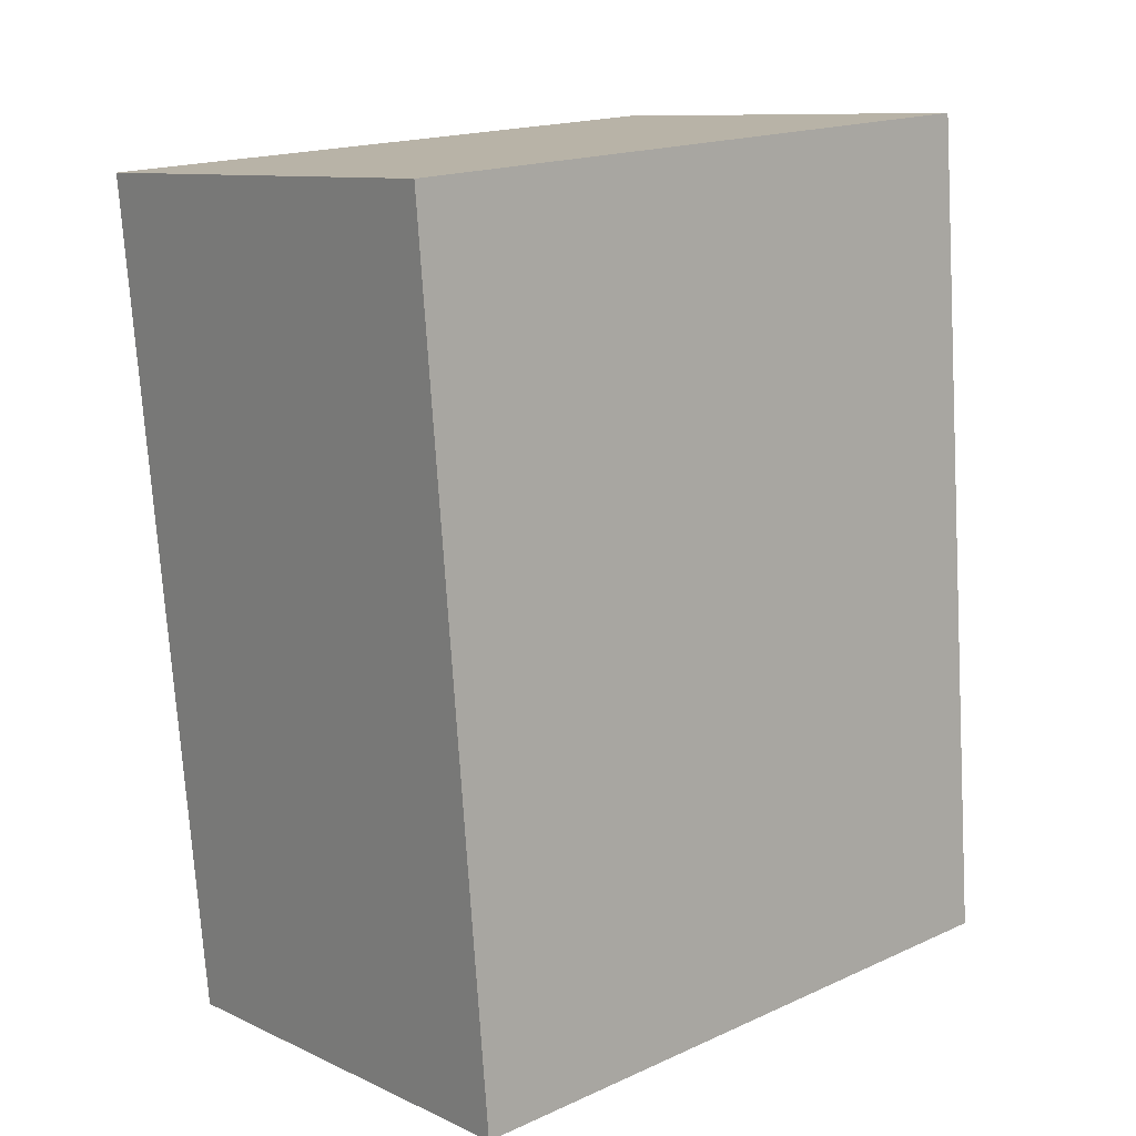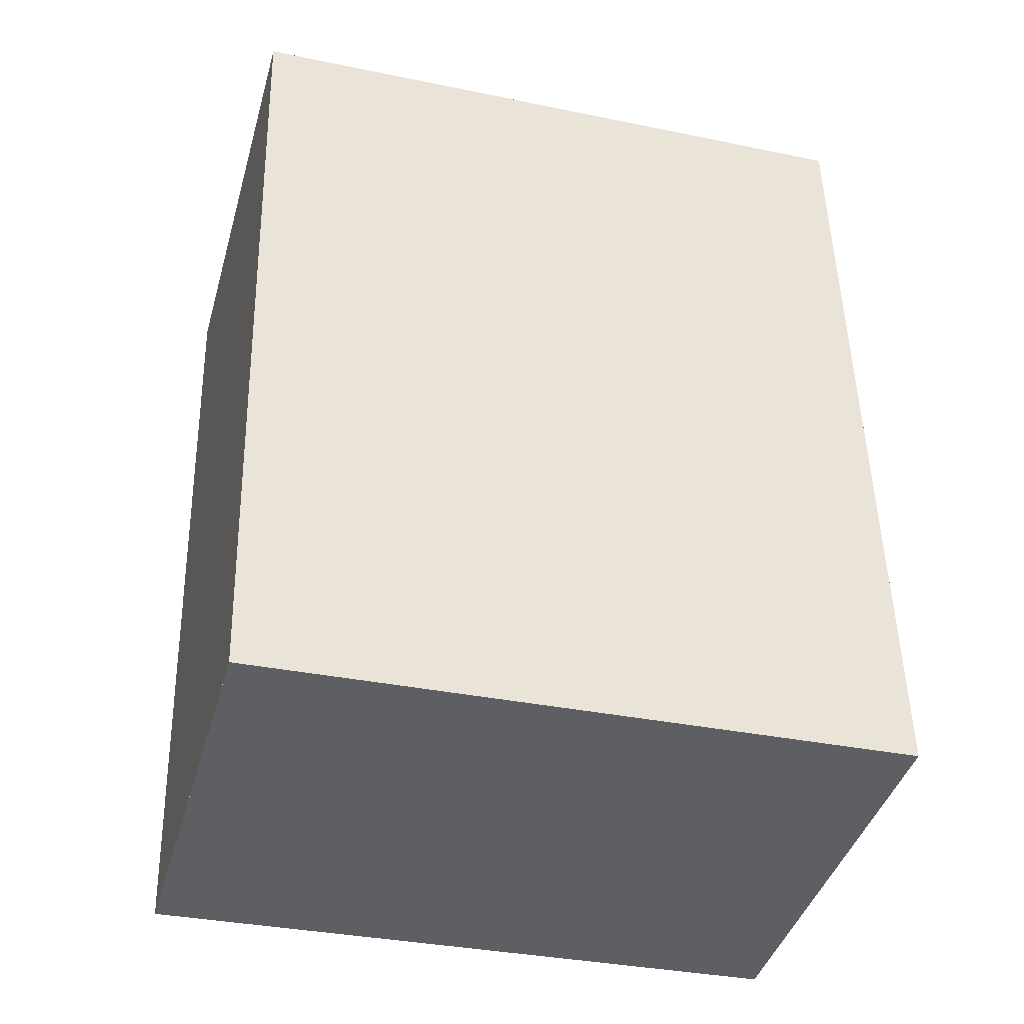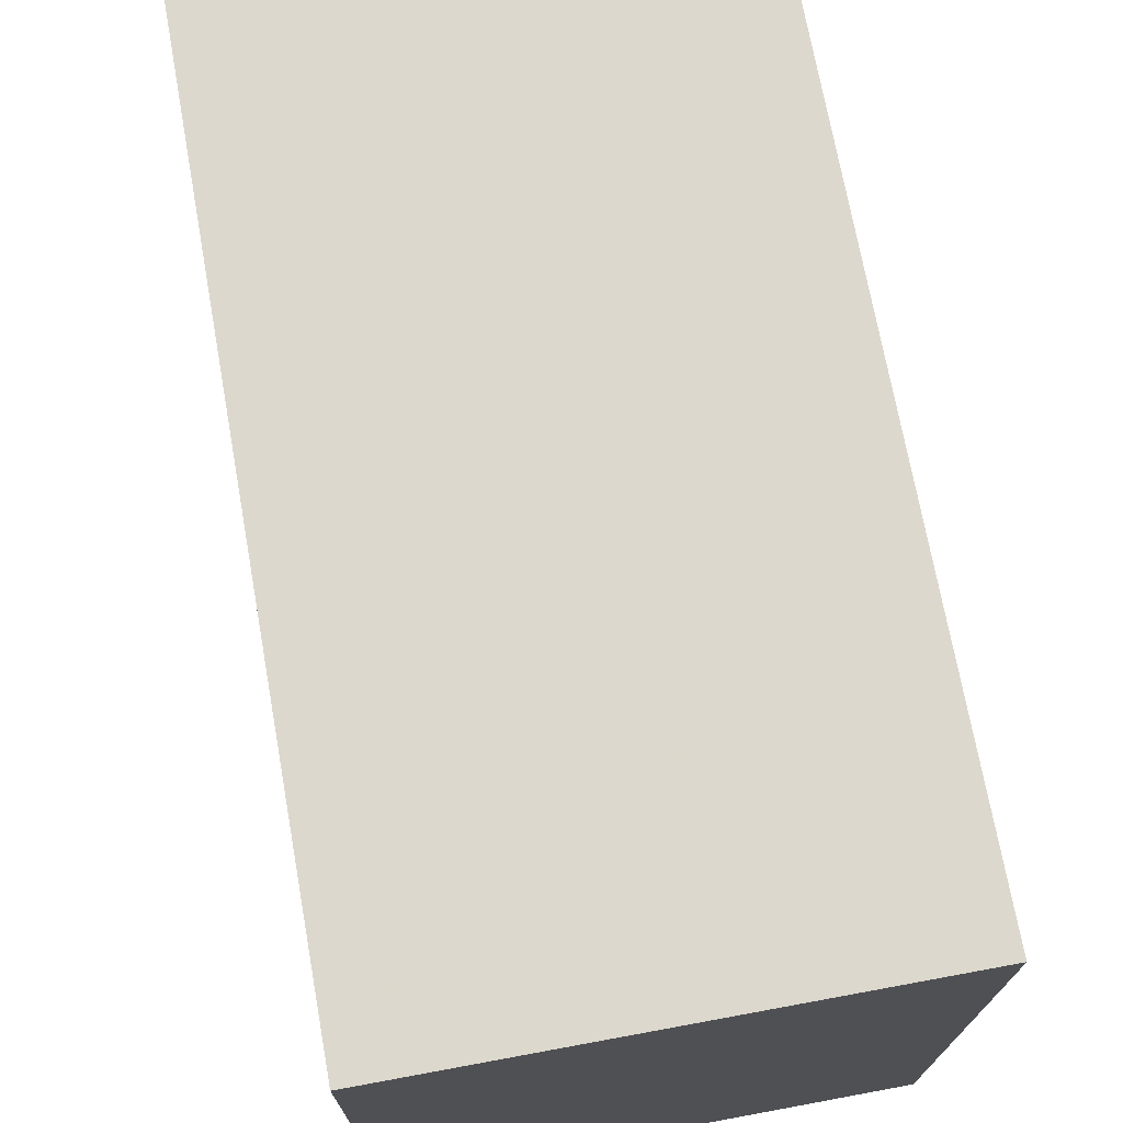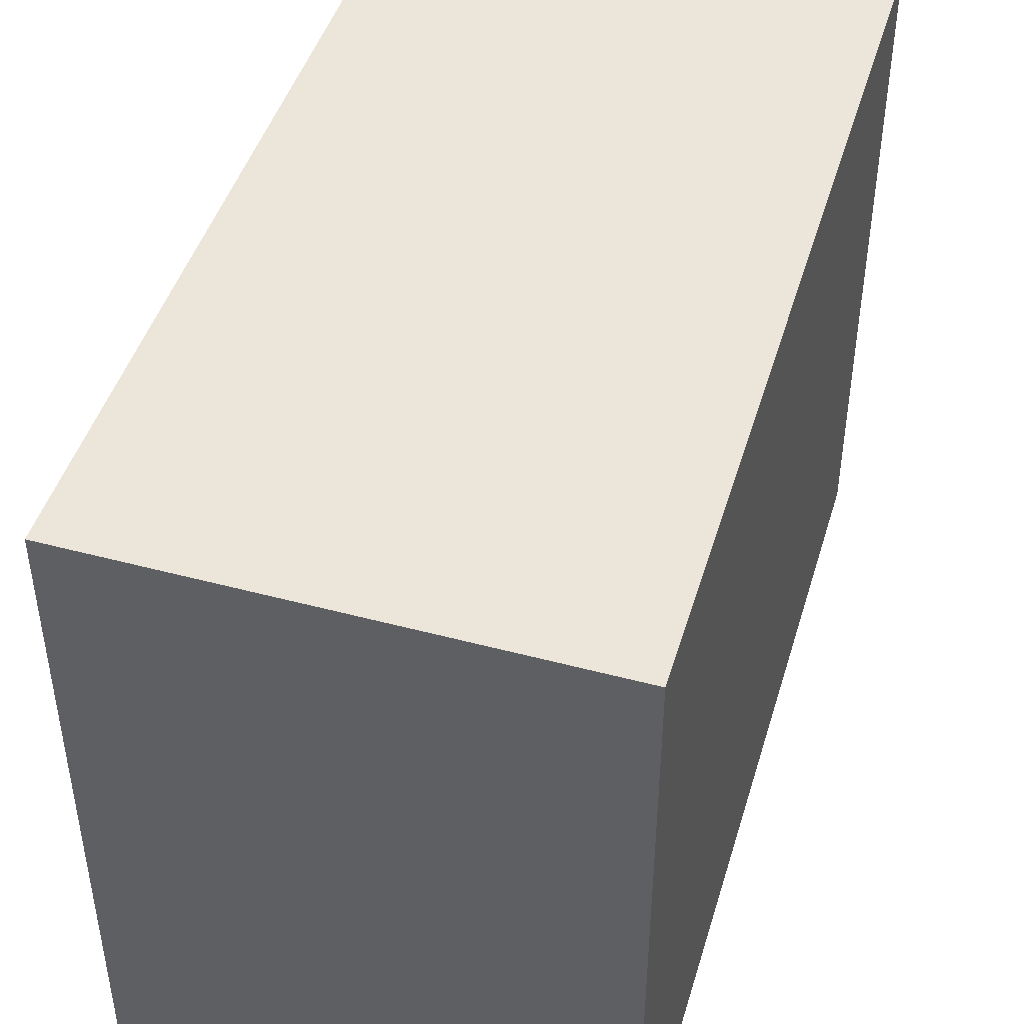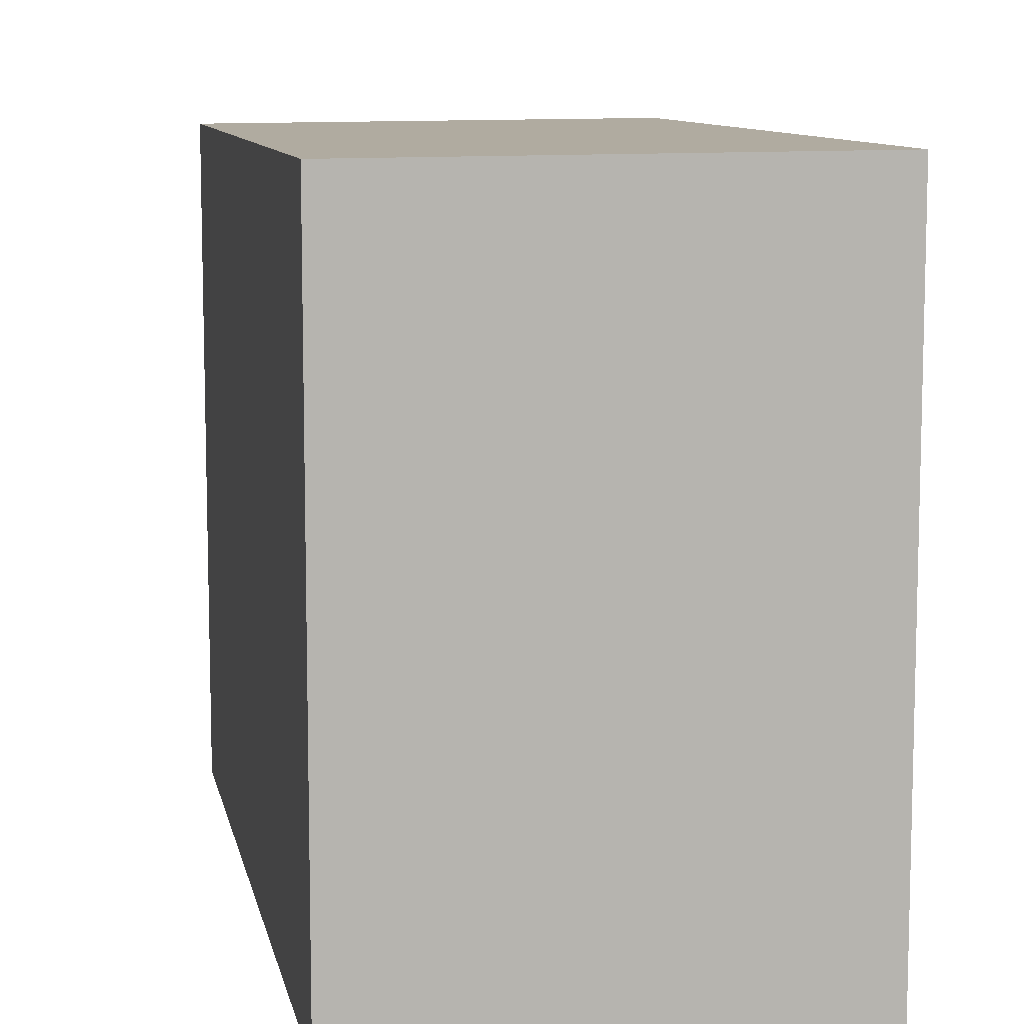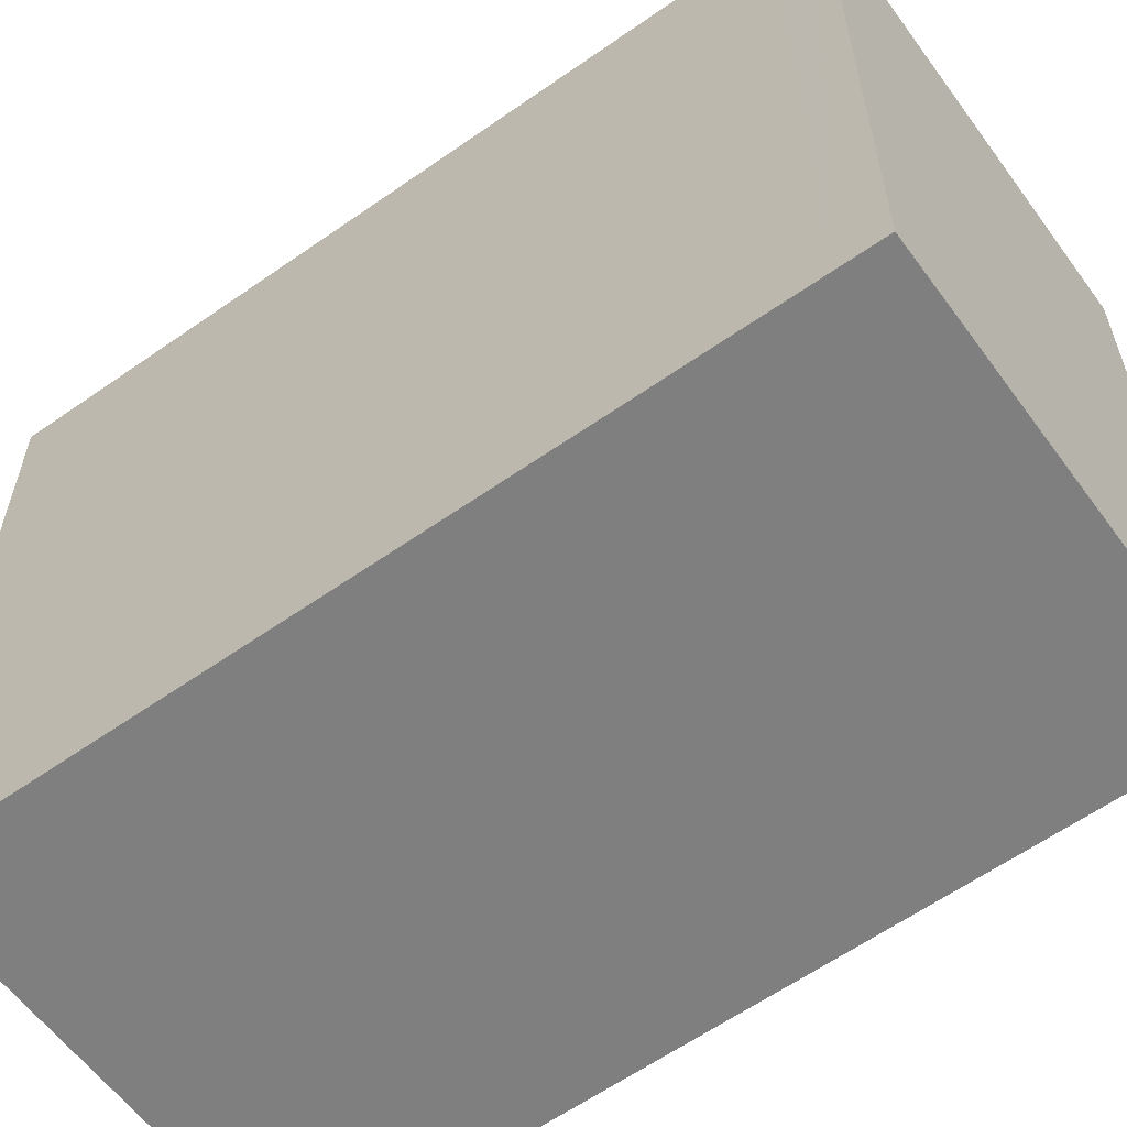
<metadata>
{"format":"obj","ext":"obj","renderer":"f3d","projection":"perspective","resolution":1024,"background":"white","views":[{"elev":17.7,"azim":-131.4,"up":"+Y"},{"elev":-34.4,"azim":-105.5,"up":"+Y"},{"elev":73.2,"azim":163.9,"up":"+Z"},{"elev":46.6,"azim":-169.1,"up":"+Z"},{"elev":9.4,"azim":-16.6,"up":"+Z"},{"elev":-59.7,"azim":-59.7,"up":"+Z"}]}
</metadata>
<code>
v -1949 -2655 2.759
v -1949 -2658 2.736
v -1951 -2658 2.72
v -1951 -2655 2.743
v -1949 -2658 2.737
v -1951 -2658 2.721
v -1949 -2658 2.733
v -1949 -2658 2.734
v -1949 -2655 2.756
v -1949 -2658 2.737
v -1949 -2655 2.759
v -1949 -2655 -4.441e-16
v -1949 -2658 0
v -1949 -2658 2.733
v -1949 -2658 2.736
v -1949 -2658 0
v -1949 -2658 4.441e-16
v -1951 -2658 2.721
v -1951 -2658 2.72
v -1951 -2658 -4.441e-16
v -1951 -2658 0
v -1949 -2655 2.756
v -1951 -2655 2.743
v -1951 -2655 0
v -1949 -2655 -4.441e-16
v -1949 -2658 2.736
v -1949 -2658 2.737
v -1949 -2658 0
v -1949 -2658 0
v -1951 -2655 2.743
v -1951 -2658 2.721
v -1951 -2658 0
v -1951 -2655 0
v -1951 -2658 2.72
v -1949 -2658 2.733
v -1949 -2658 4.441e-16
v -1951 -2658 -4.441e-16
v -1949 -2655 2.759
v -1949 -2655 2.756
v -1949 -2655 -4.441e-16
v -1949 -2655 -4.441e-16
v -1949 -2655 0
v -1949 -2658 0
v -1951 -2658 0
v -1951 -2655 0
f 9 1 5 8
f 8 5 2 7
f 7 3 6 8
f 8 6 4 9
f 11 12 13 10
f 15 16 17 14
f 19 20 21 18
f 23 24 25 22
f 27 28 29 26
f 31 32 33 30
f 35 36 37 34
f 39 40 41 38
f 43 44 45 42

</code>
